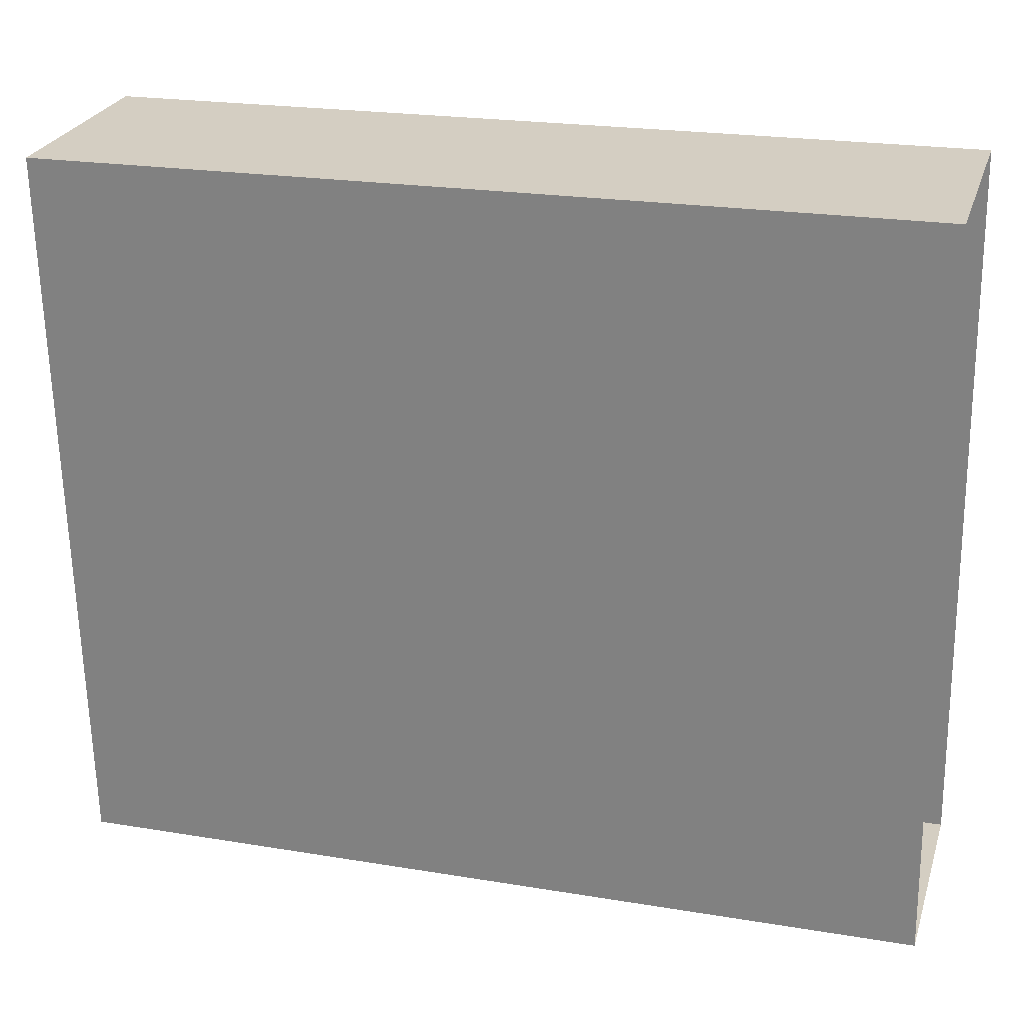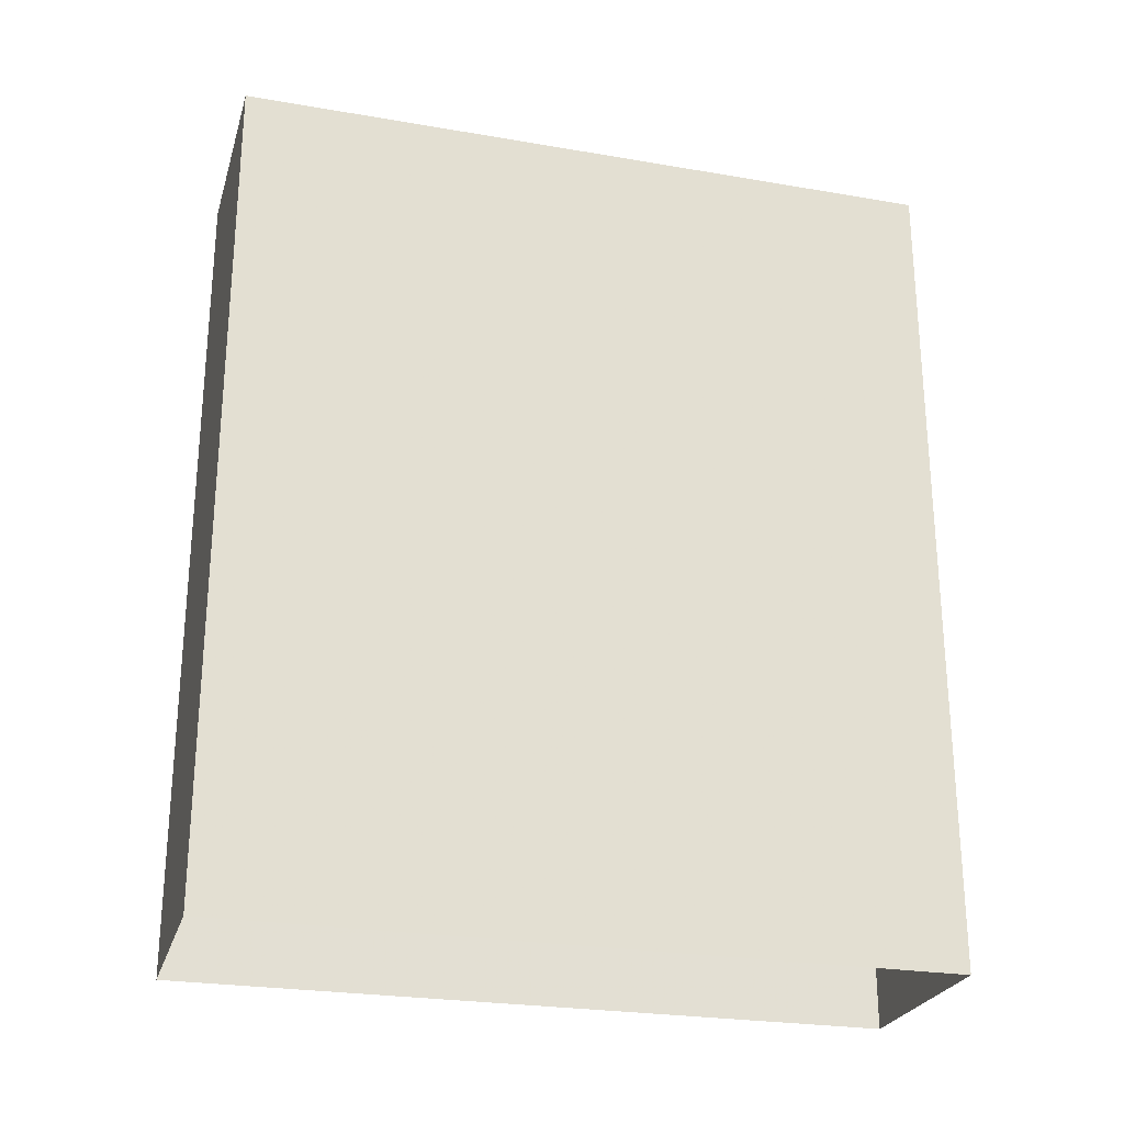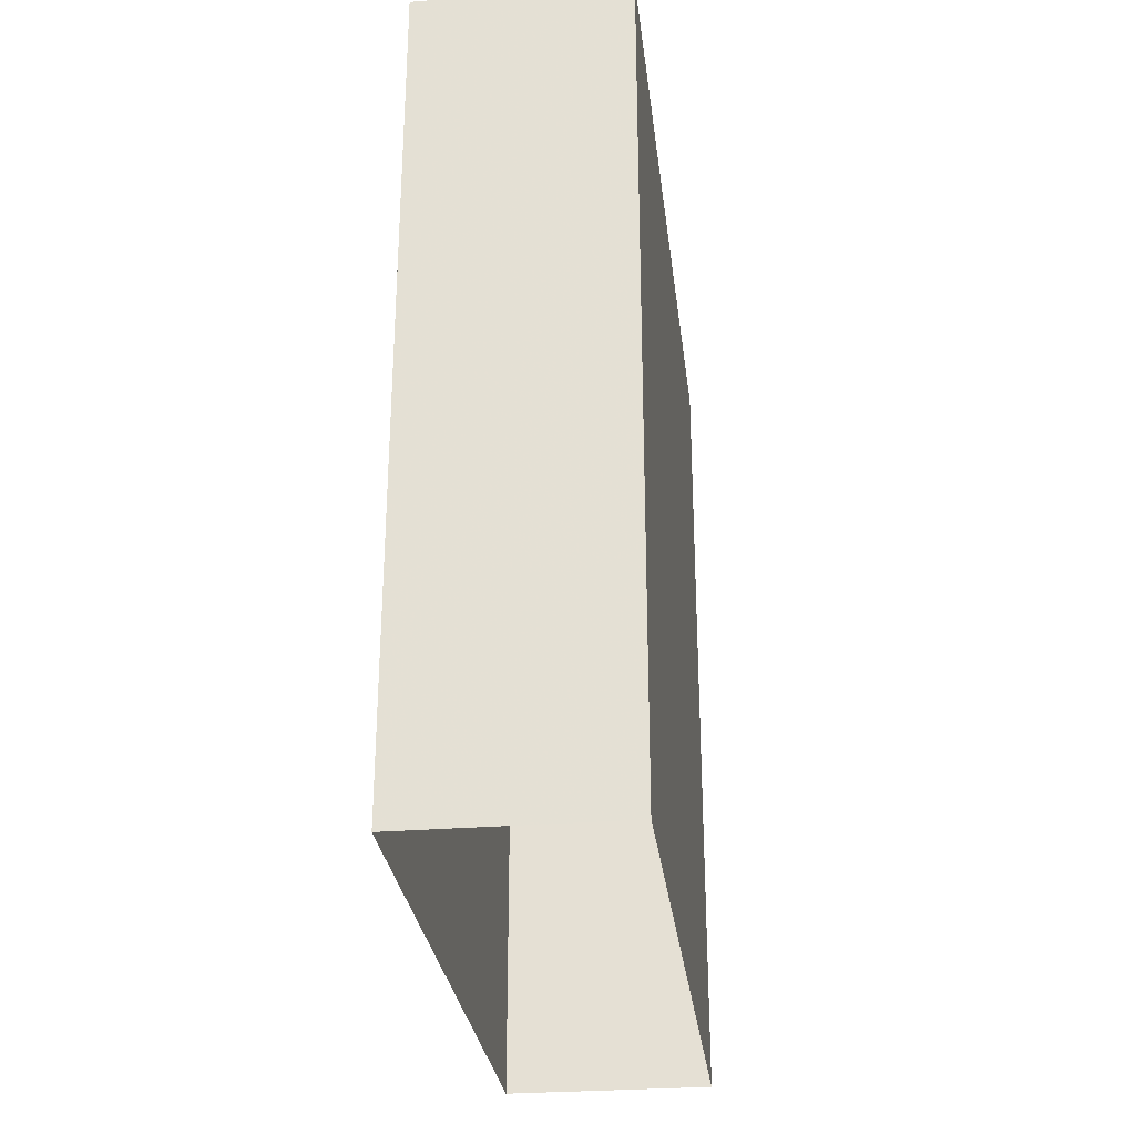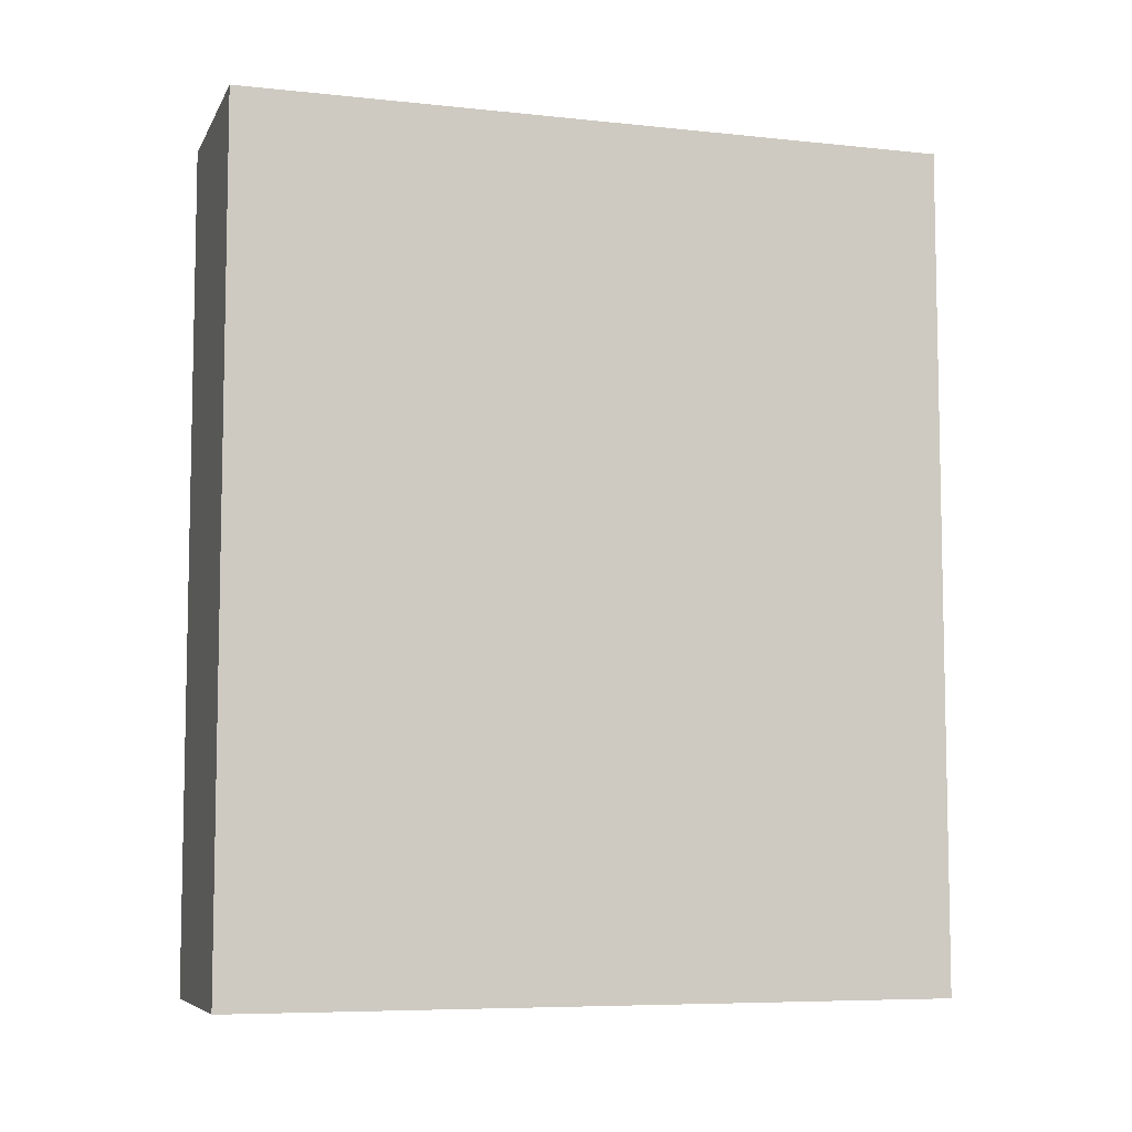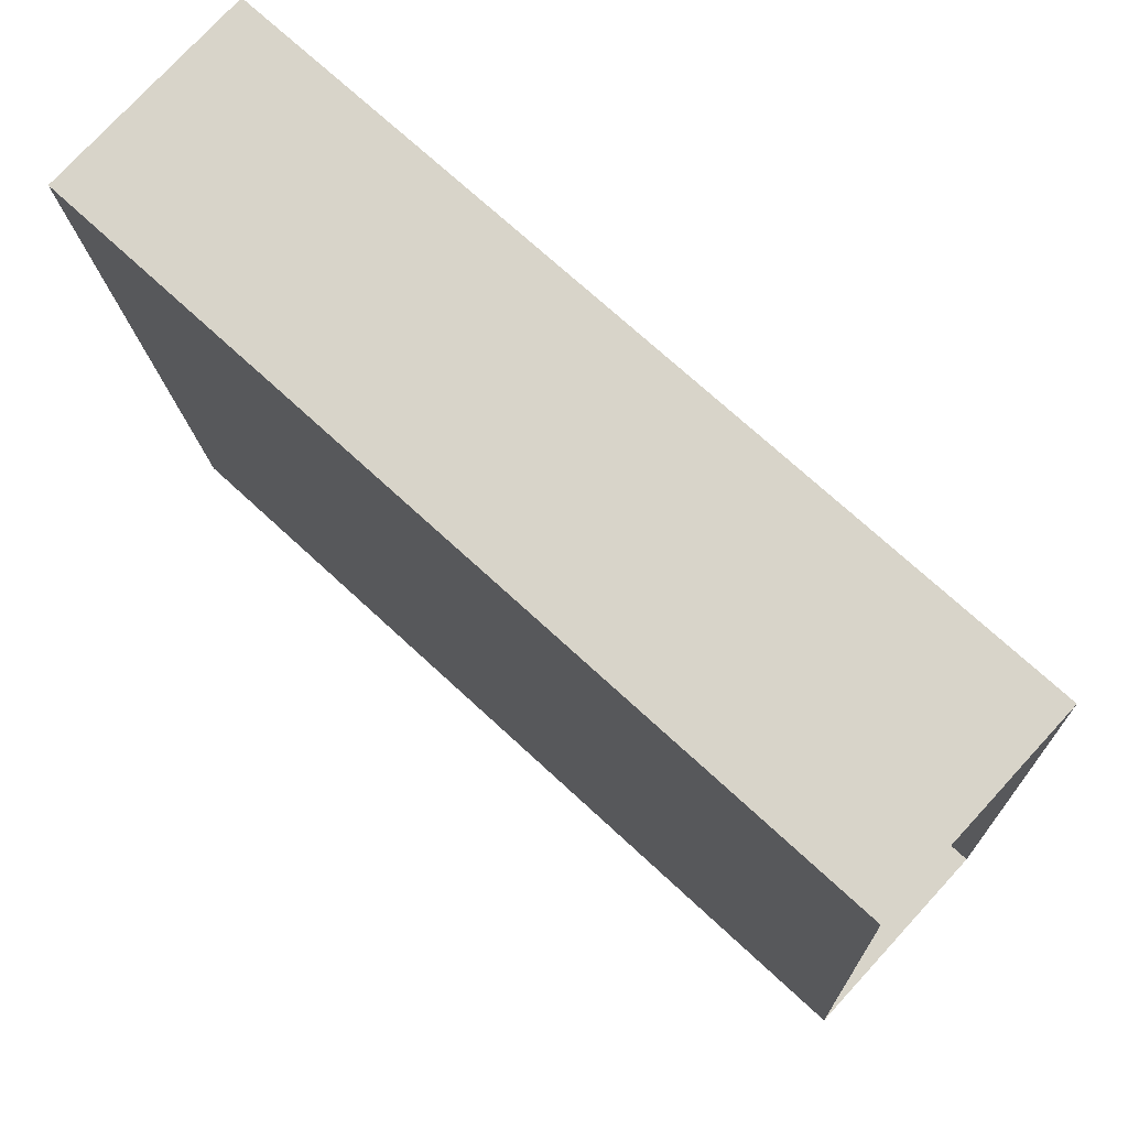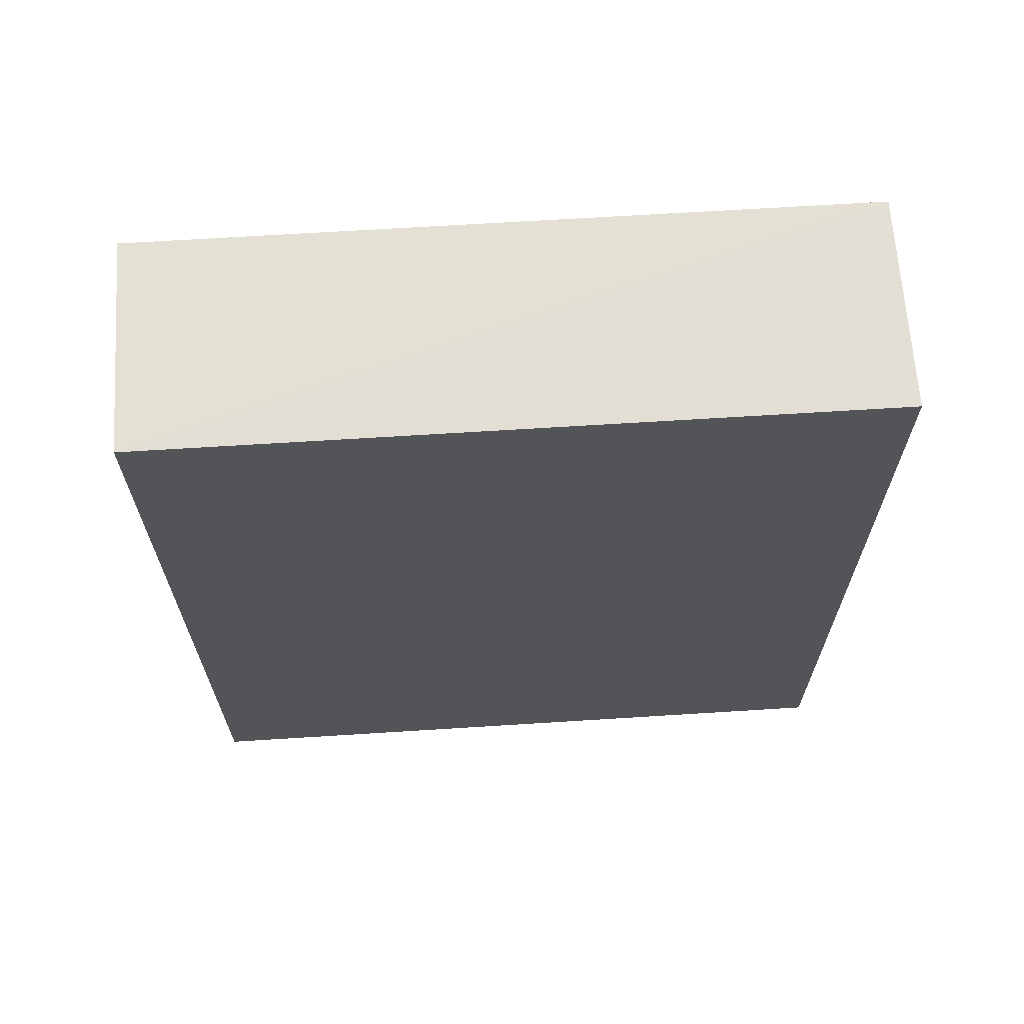
<metadata>
{"format":"obj","ext":"obj","renderer":"f3d","projection":"perspective","resolution":1024,"background":"white","views":[{"elev":22.0,"azim":106.2,"up":"+Y"},{"elev":-25.5,"azim":70.9,"up":"+Z"},{"elev":-29.1,"azim":3.1,"up":"+Z"},{"elev":-7.1,"azim":69.2,"up":"+Z"},{"elev":71.7,"azim":132.8,"up":"+Y"},{"elev":66.1,"azim":82.6,"up":"+Z"}]}
</metadata>
<code>
v -3.718e+05 -1.051e+05 27.16
v -3.718e+05 -1.051e+05 27.16
v -3.718e+05 -1.051e+05 27.16
v -3.718e+05 -1.051e+05 27.16
v -3.718e+05 -1.051e+05 59.41
v -3.718e+05 -1.051e+05 59.41
v -3.718e+05 -1.051e+05 59.41
v -3.718e+05 -1.051e+05 59.41
f 1 2 3
f 1 4 2
f 5 6 7
f 5 8 6
f 6 1 3
f 7 6 3
f 5 3 2
f 5 7 3
f 5 2 4
f 8 5 4
f 6 4 1
f 6 8 4

</code>
